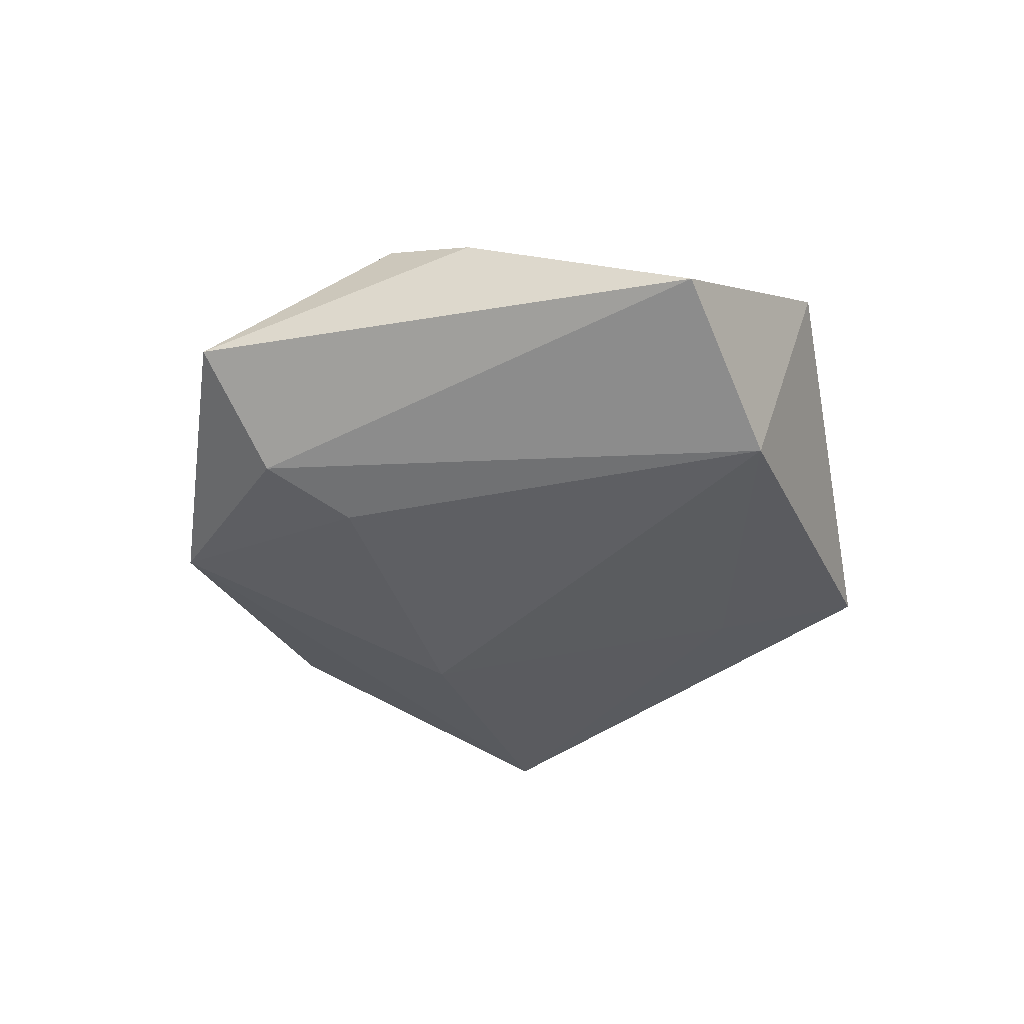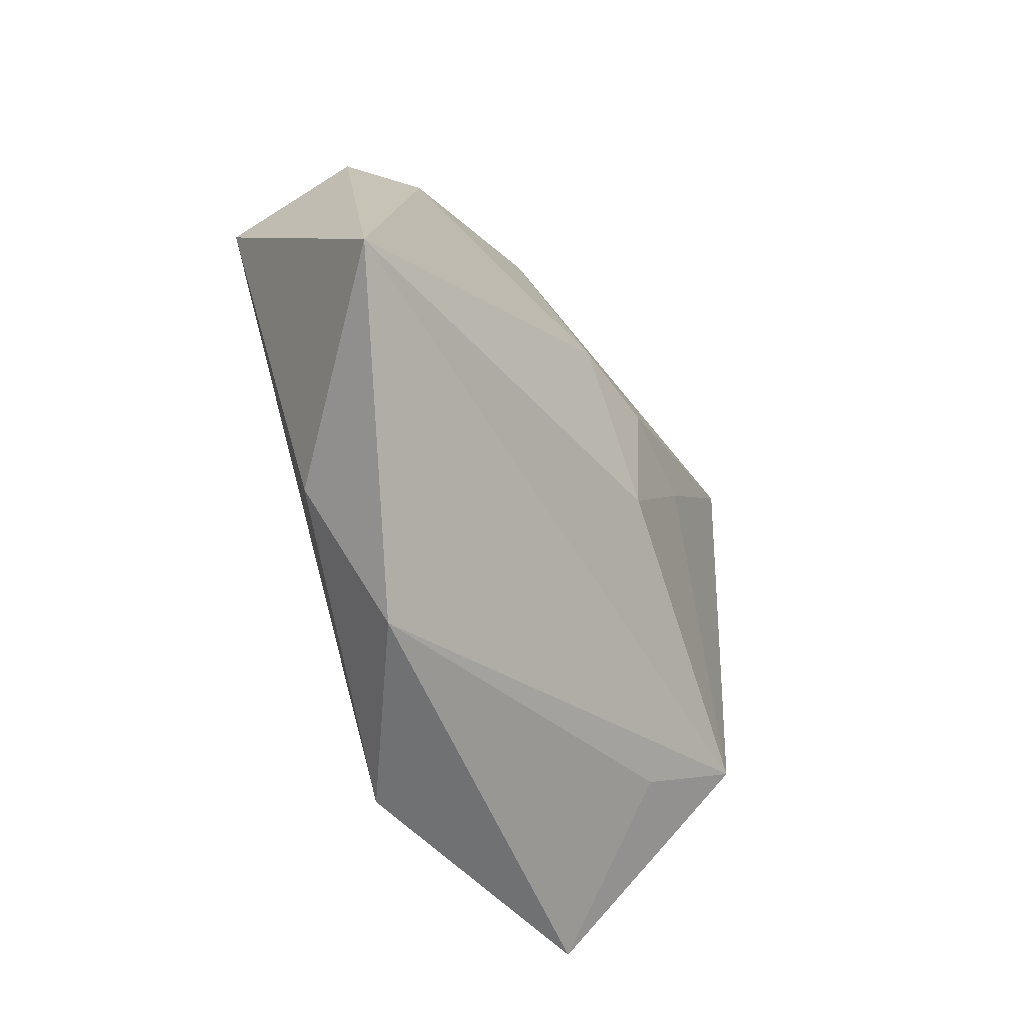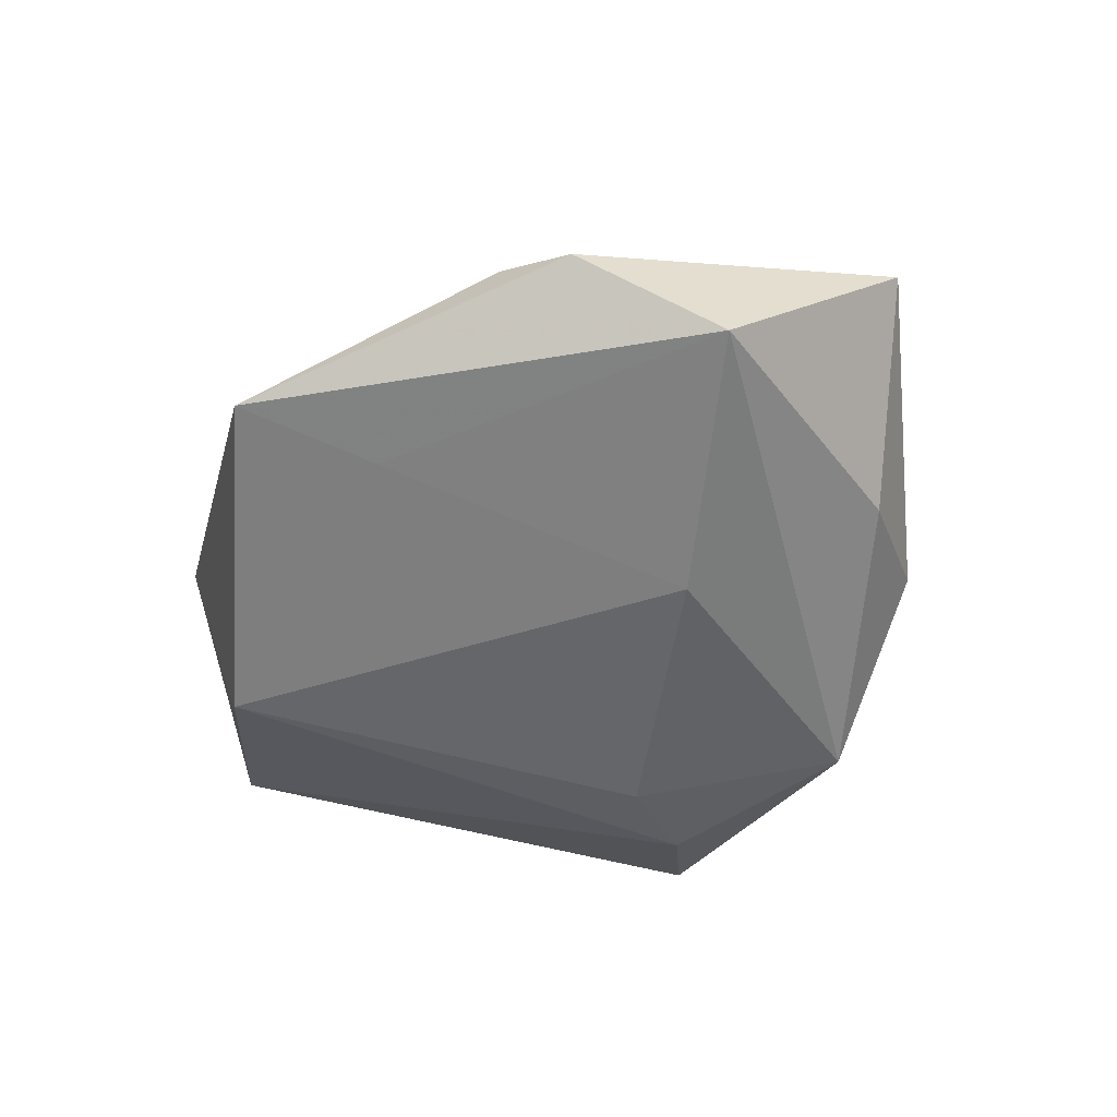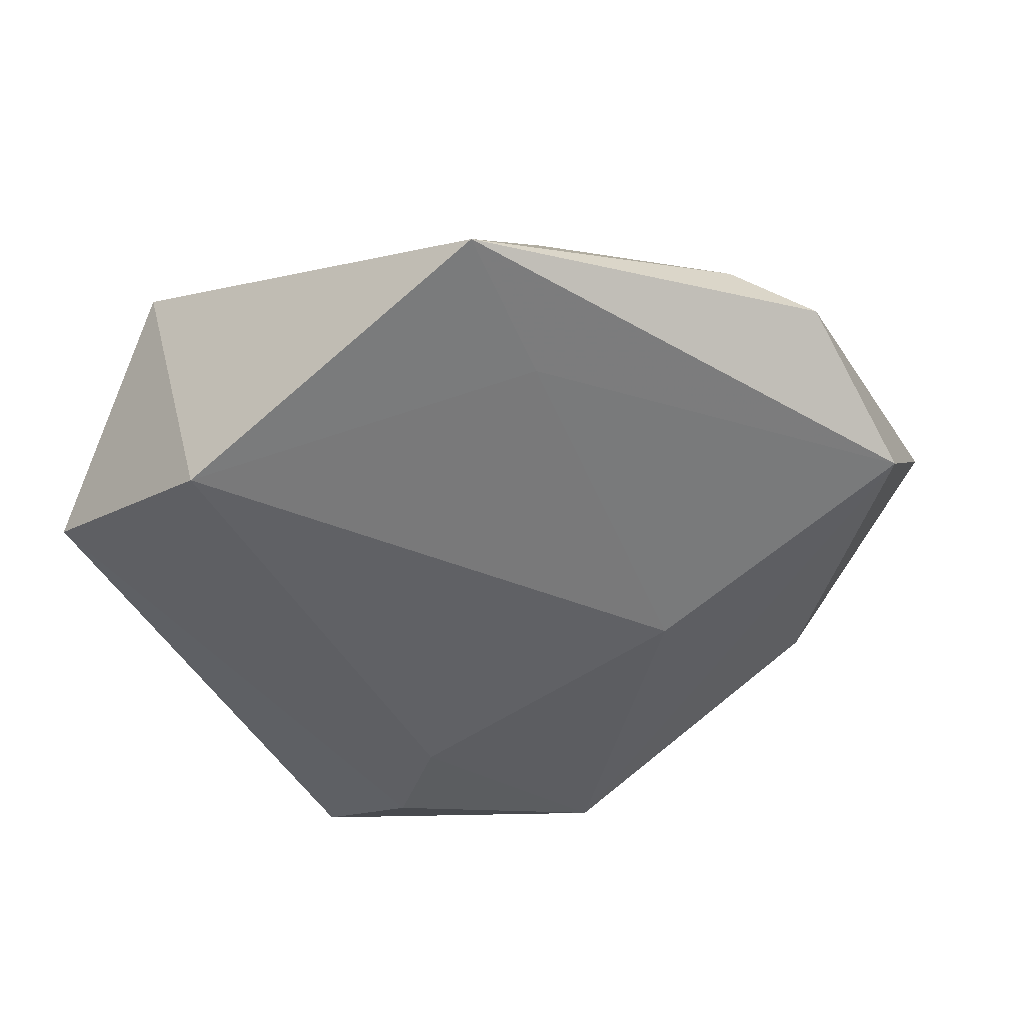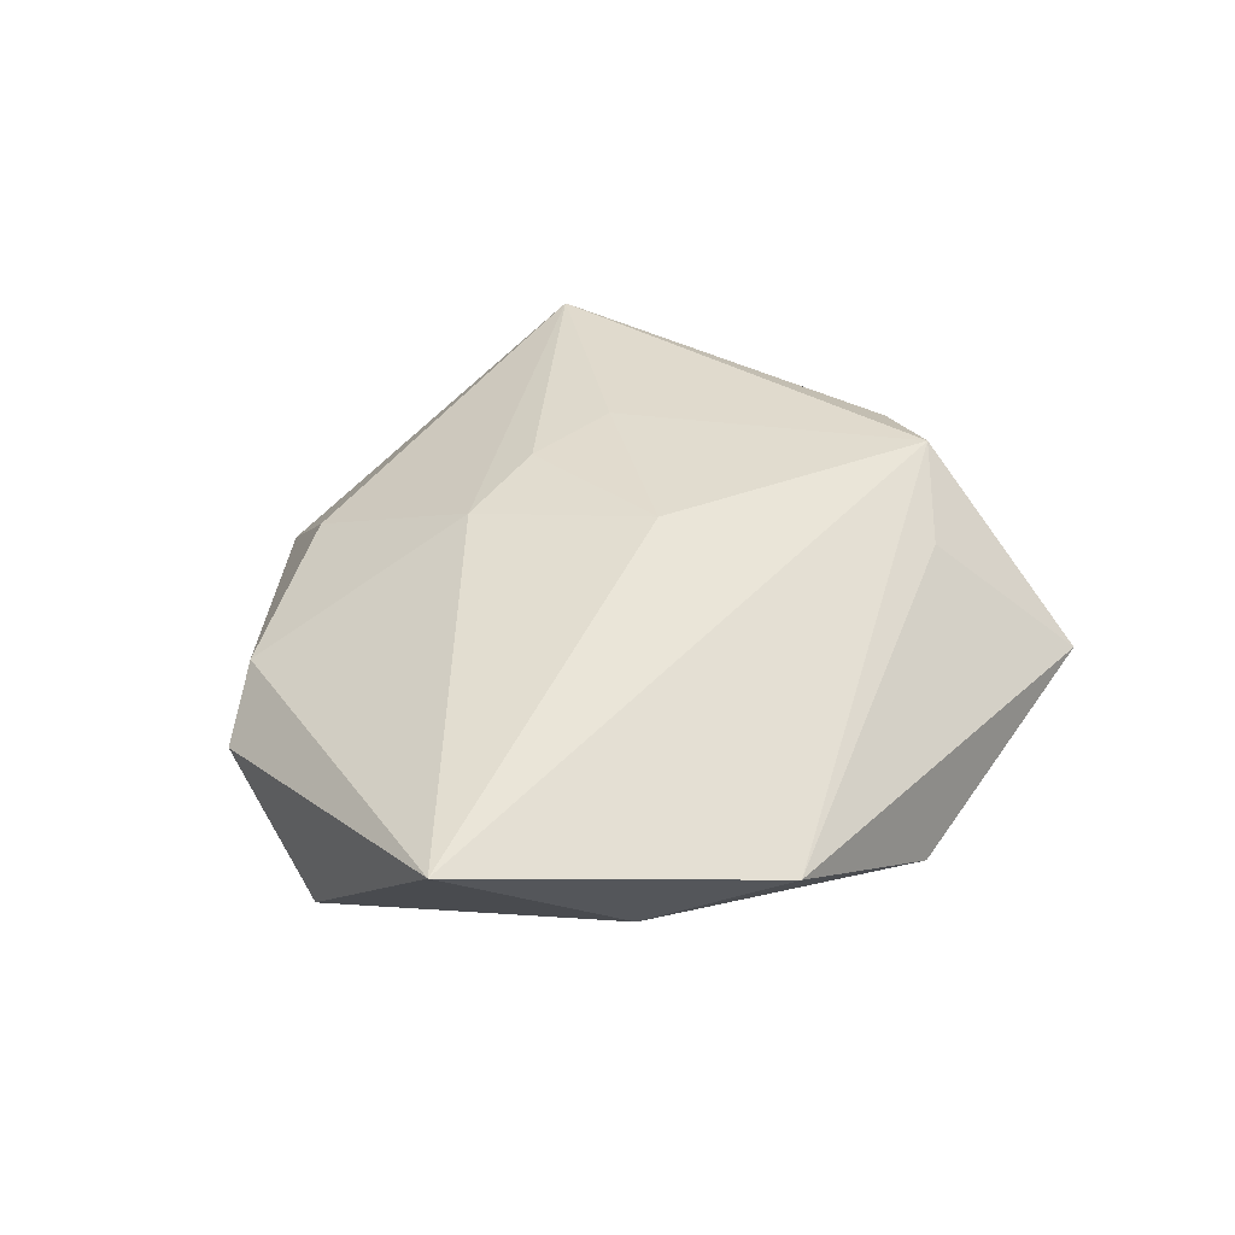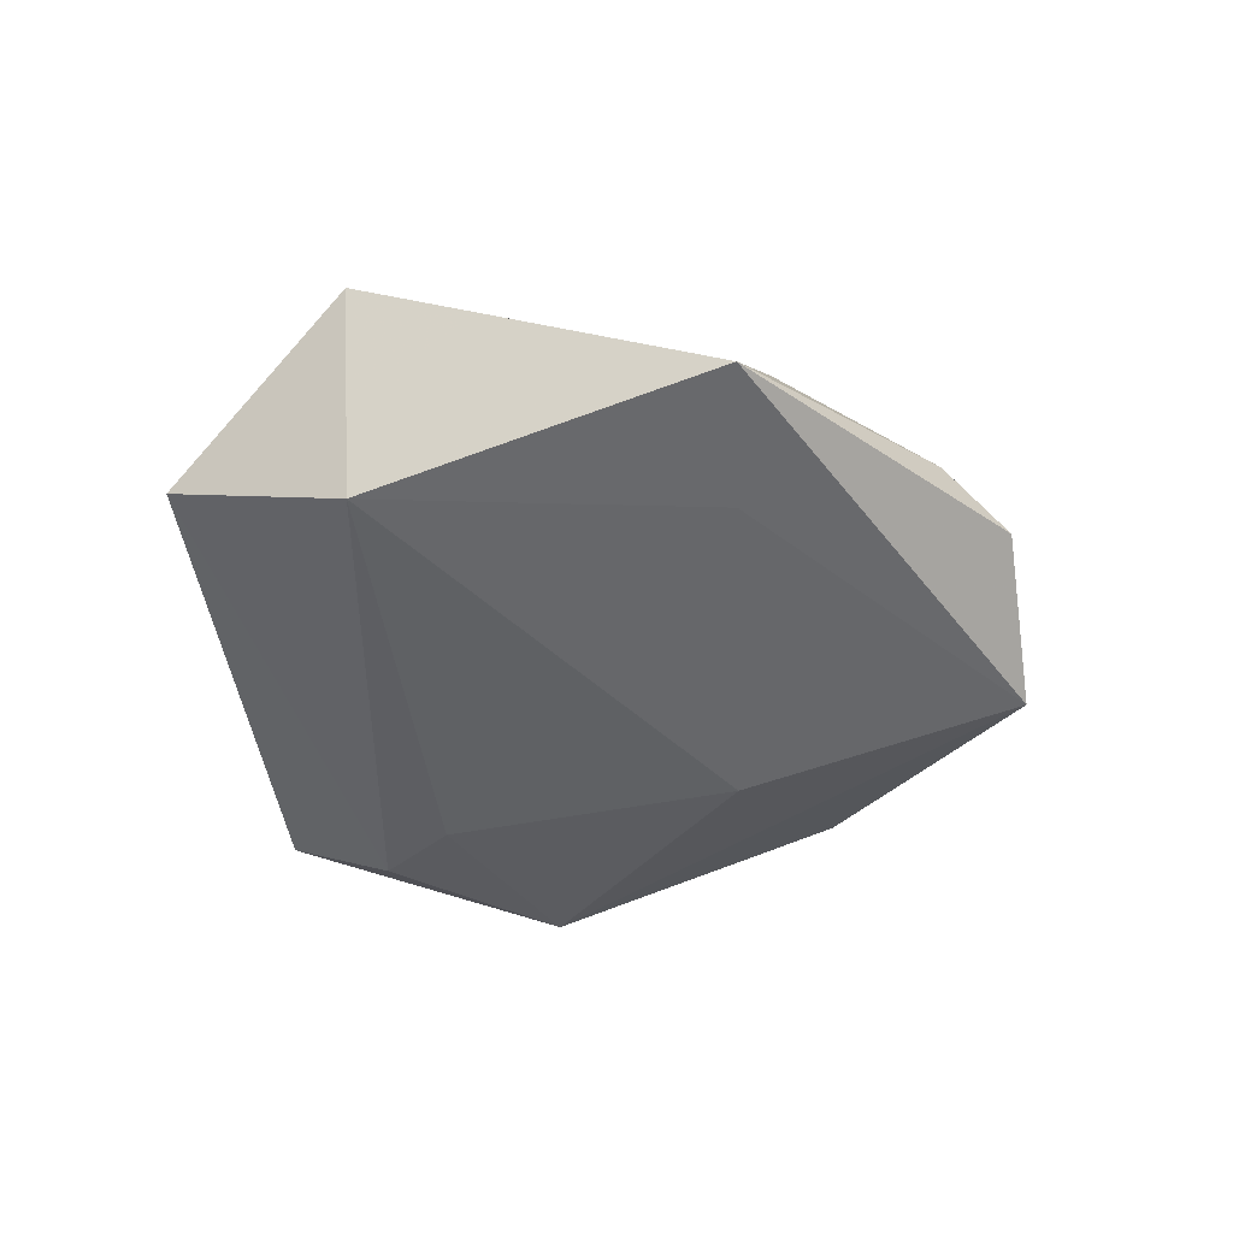
<metadata>
{"format":"obj","ext":"obj","renderer":"f3d","projection":"perspective","resolution":1024,"background":"white","views":[{"elev":-39.9,"azim":72.7,"up":"+Z"},{"elev":-38.5,"azim":-61.5,"up":"+Y"},{"elev":-52.9,"azim":-134.3,"up":"+Z"},{"elev":41.5,"azim":174.9,"up":"+Y"},{"elev":42.1,"azim":-63.9,"up":"+Z"},{"elev":-44.1,"azim":159.3,"up":"+Z"}]}
</metadata>
<code>
v 0.02258 -0.04581 -0.004425
v 0.02732 -0.02446 0.01482
v 0.003507 0.0469 -0.008032
v 0.03519 -0.01662 0.01032
v 0.05075 0.006065 -0.003798
v -0.006645 0.01624 0.0146
v 0.009767 -0.02415 -0.01482
v 0.01575 0.01001 0.01515
v 0.01653 -0.02996 0.009715
v -0.04375 0.01573 -0.01146
v 0.03871 0.02748 0.01064
v 0.004458 0.01413 0.01569
v -0.009837 -0.04075 -0.01098
v 0.03475 0.02064 -0.01306
v -0.001964 -0.004528 0.01817
v 0.01342 -0.03543 -0.01272
v -0.005018 0.03704 0.004176
v -0.05386 -0.005093 0.01268
v -0.03503 0.03121 -0.002809
v -0.02937 -0.03367 0.00195
v -0.02595 0.03365 0.001715
v -0.003121 0.03104 -0.01048
v -0.03655 -0.01873 -0.004578
v -0.01791 -0.004365 -0.0156
f 4 11 2
f 18 10 23
f 23 10 13
f 14 11 5
f 5 11 4
f 5 16 14
f 3 11 14
f 20 2 18
f 18 23 20
f 20 23 13
f 18 2 15
f 13 10 24
f 4 2 1
f 1 5 4
f 16 5 1
f 13 16 1
f 1 20 13
f 11 3 17
f 8 2 11
f 8 15 2
f 7 16 13
f 13 24 7
f 14 16 7
f 7 24 14
f 10 3 22
f 22 24 10
f 22 3 14
f 14 24 22
f 2 20 9
f 9 1 2
f 20 1 9
f 21 17 3
f 18 15 6
f 11 17 6
f 6 21 18
f 17 21 6
f 19 3 10
f 19 21 3
f 19 10 18
f 18 21 19
f 15 8 12
f 12 6 15
f 12 8 11
f 11 6 12

</code>
